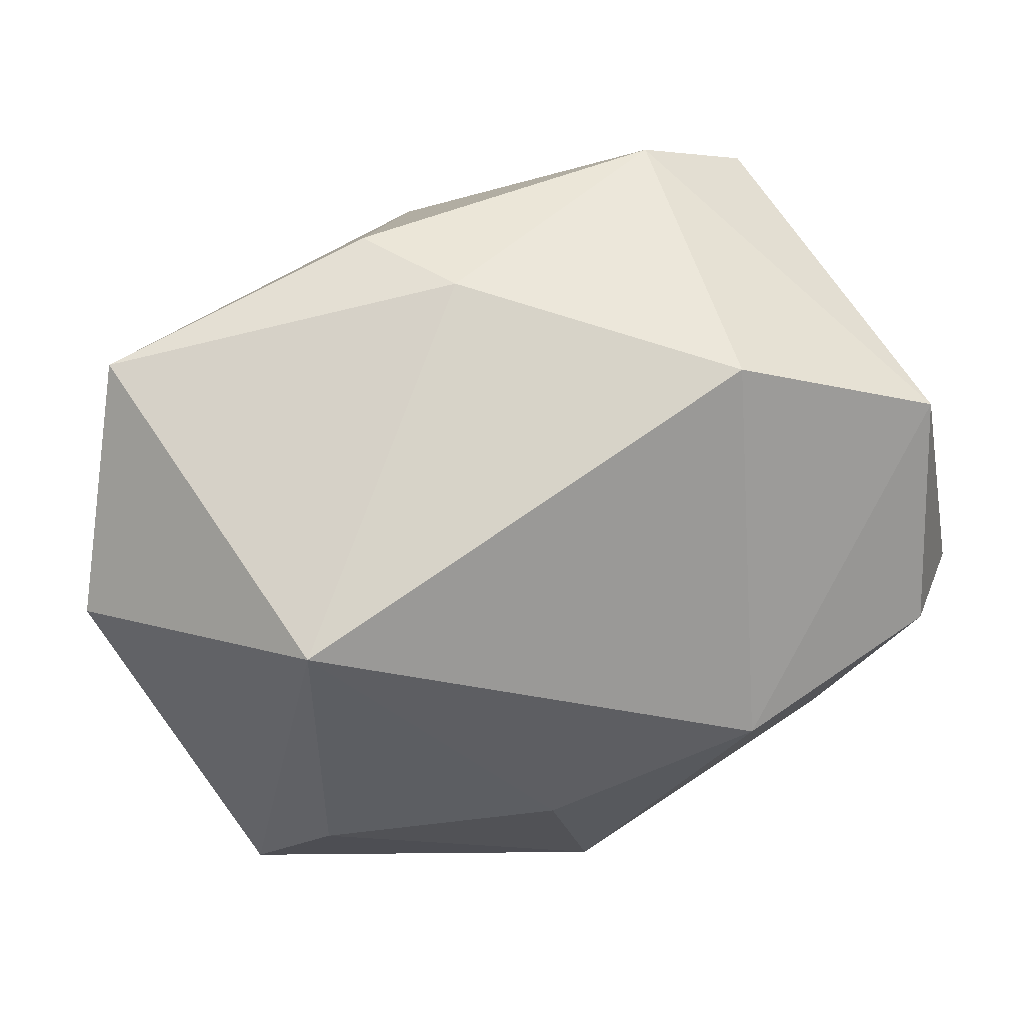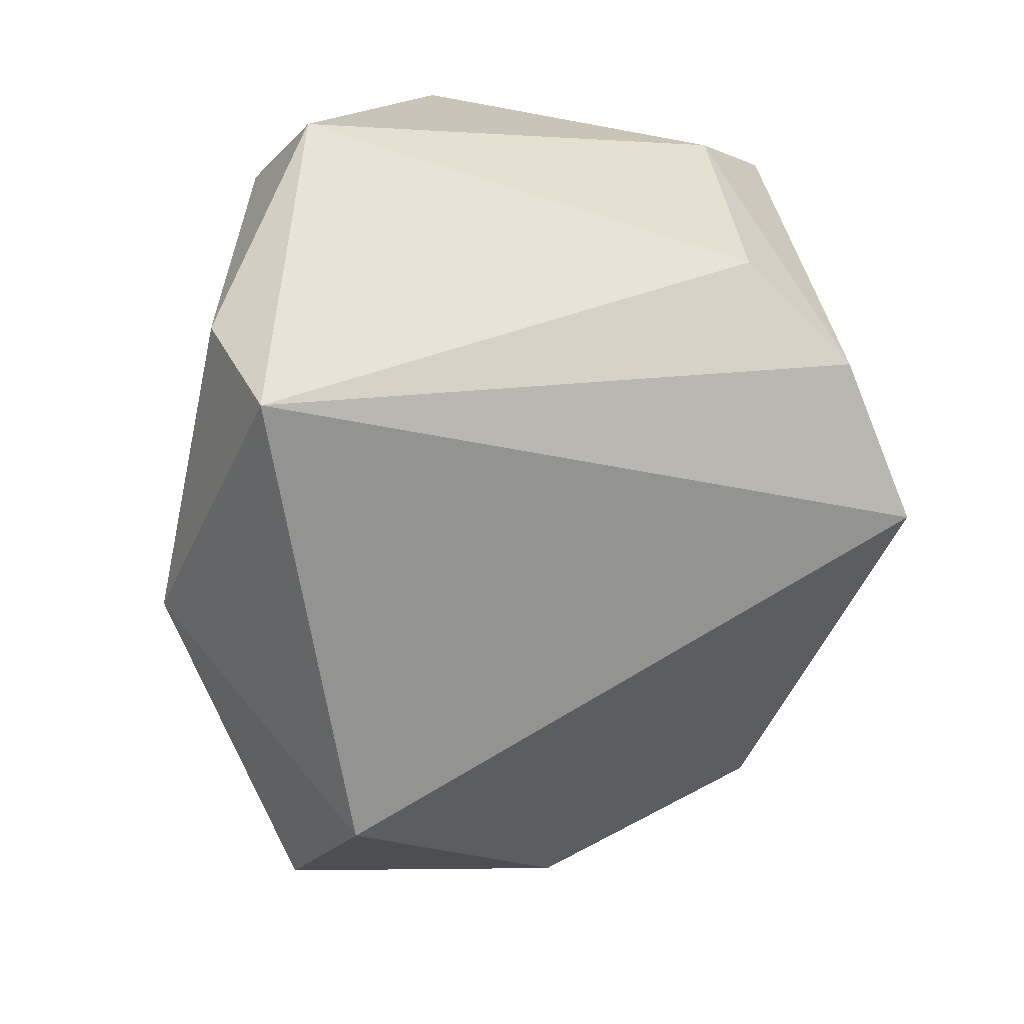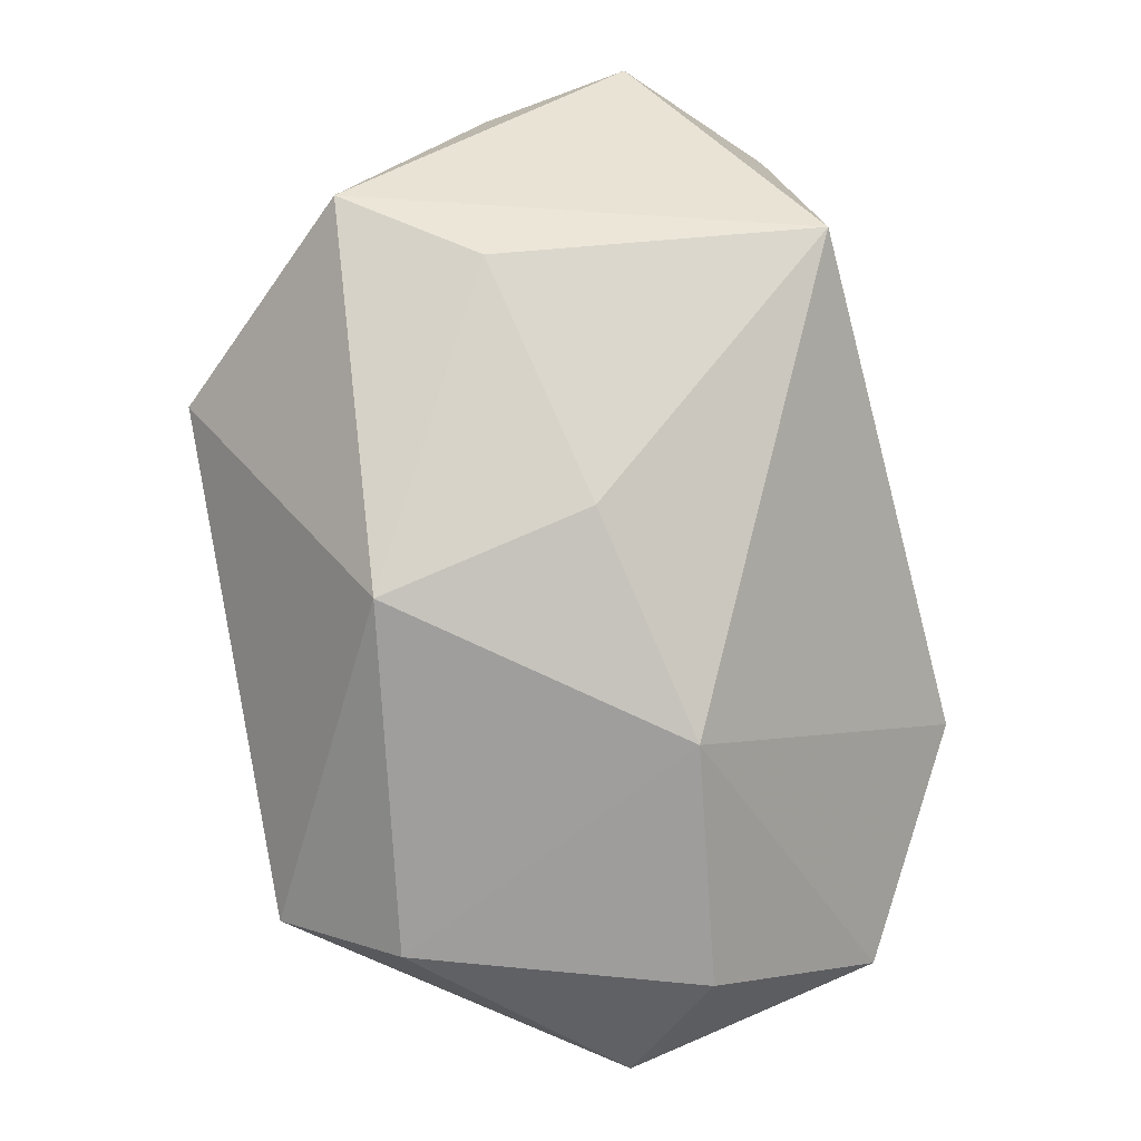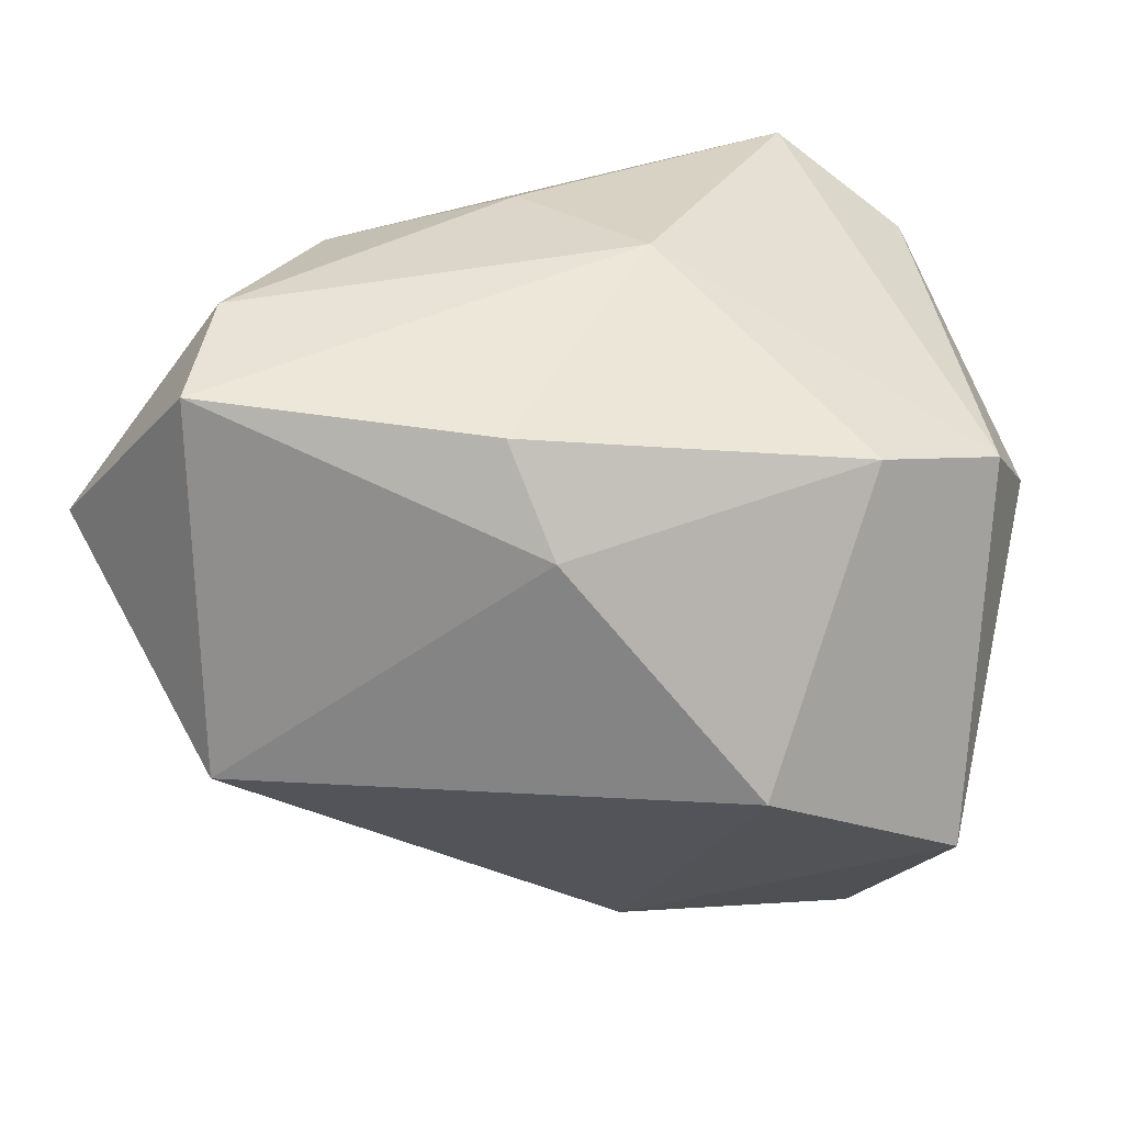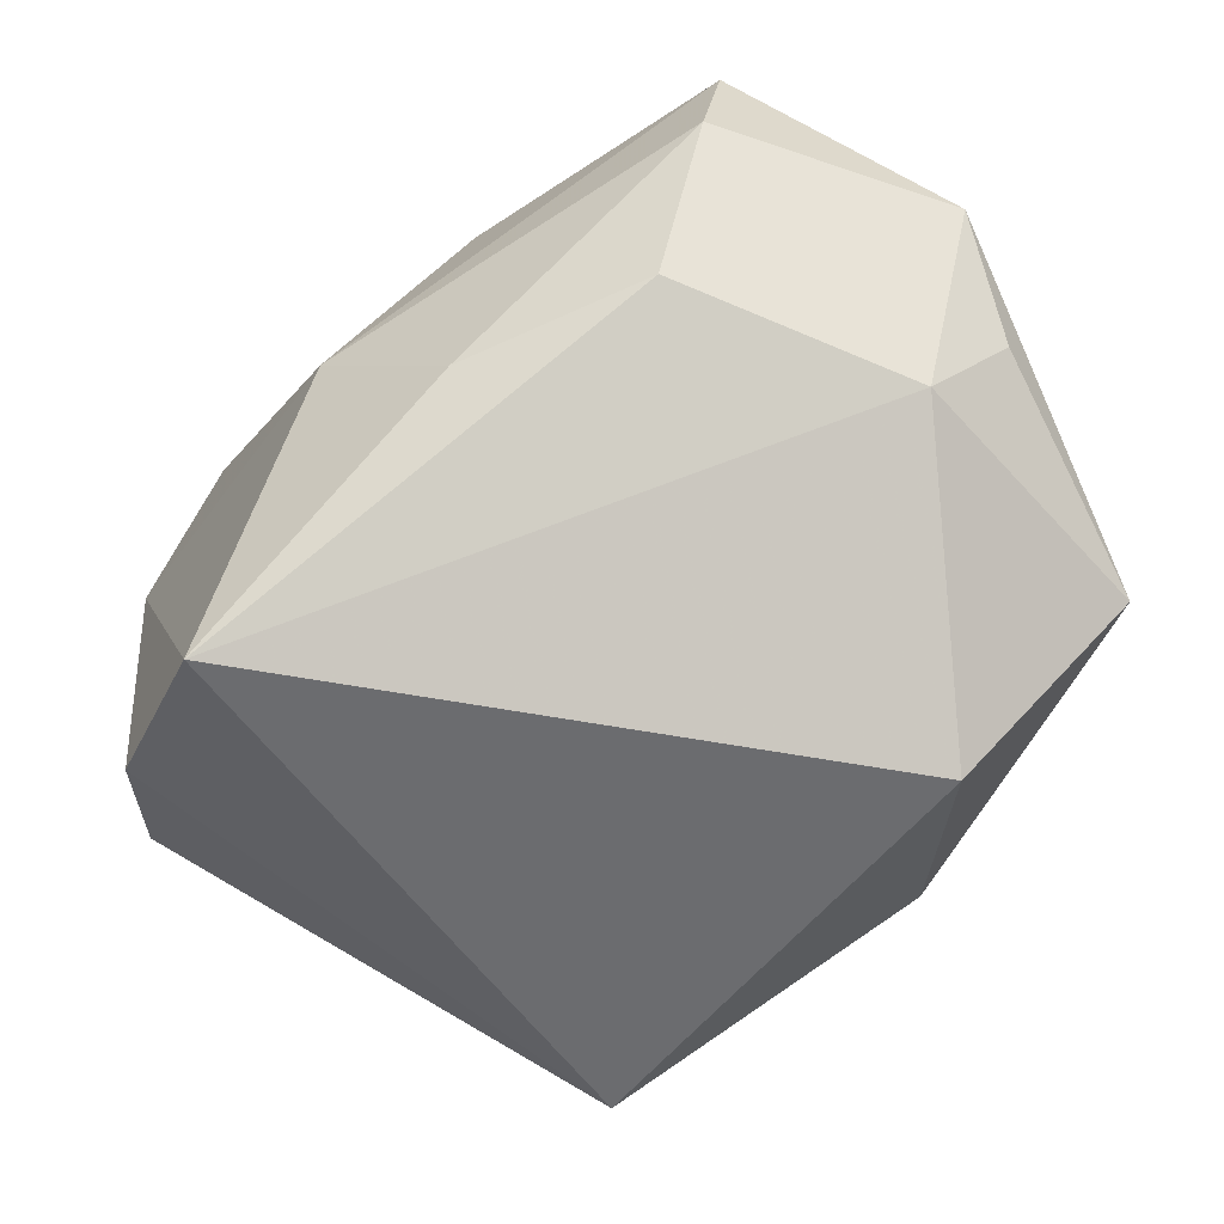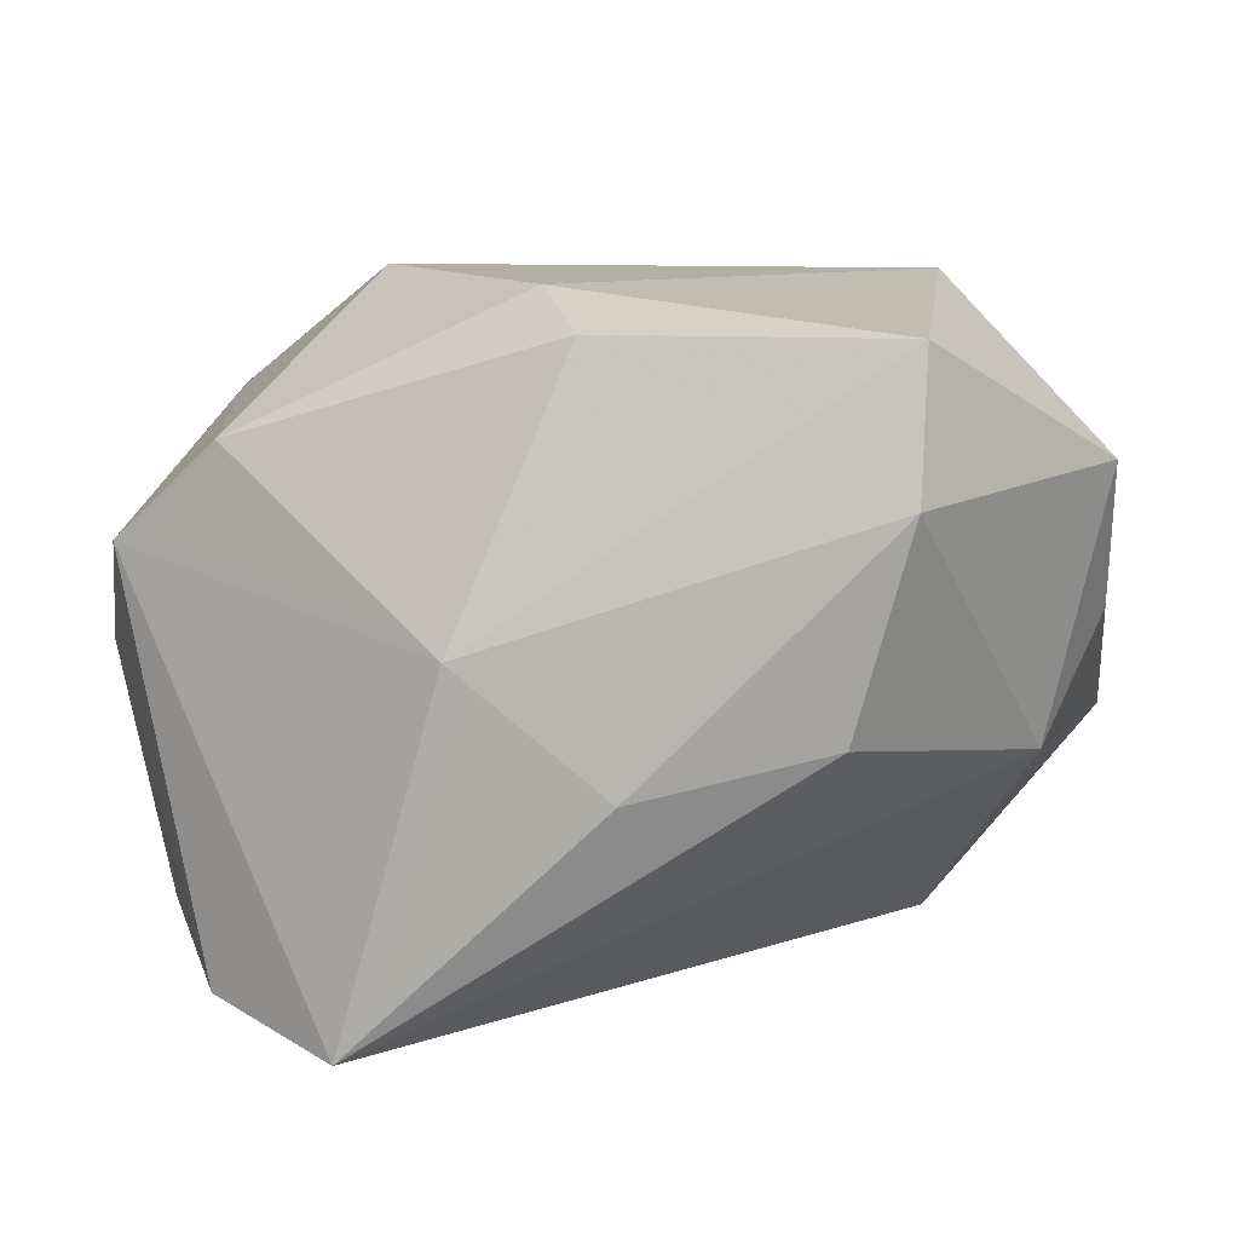
<metadata>
{"format":"obj","ext":"obj","renderer":"f3d","projection":"perspective","resolution":1024,"background":"white","views":[{"elev":77.2,"azim":-32.6,"up":"+Z"},{"elev":-70.2,"azim":78.4,"up":"+Z"},{"elev":-72.4,"azim":-75.0,"up":"+Y"},{"elev":27.7,"azim":7.8,"up":"+Y"},{"elev":-51.2,"azim":-148.6,"up":"+Z"},{"elev":10.9,"azim":-170.6,"up":"+Z"}]}
</metadata>
<code>
v -0.02672 0.03255 -0.003865
v 0.005962 -0.03769 0.01046
v -0.04798 0.00461 0.004043
v -0.00268 0.02748 0.03039
v 0.03097 0.02273 0.02018
v -0.007687 0.03651 -0.008483
v 0.03931 -0.03156 -0.004554
v -0.0478 -0.01755 -0.009918
v 0.04505 0.01147 -0.000735
v -0.0324 0.03346 0.01672
v 0.01617 -0.02986 -0.03327
v 0.007315 0.03651 0.003412
v -0.04852 0.01141 0.01862
v 0.01968 -0.03689 -0.02167
v -0.04253 0.01216 -0.007847
v 0.03013 -0.0369 0.005821
v 0.002369 0.01681 0.03385
v -0.01702 -0.03289 0.00687
v 0.04083 -0.01898 0.02076
v 0.02235 -0.007141 0.03407
v -0.03139 -0.008825 0.03407
v 0.03129 0.02732 -0.02998
v -0.03953 -0.02137 0.002293
v 0.0175 0.03651 -0.03283
v -0.01511 -0.03767 -0.01416
v 0.03828 0.01578 -0.02448
v -0.0309 -0.01189 -0.03022
v -0.03257 0.02979 0.03063
v 0.04217 0.01907 0.01017
f 21 28 13
f 13 8 21
f 12 29 24
f 13 28 10
f 10 28 12
f 5 29 12
f 3 8 13
f 18 21 23
f 23 21 8
f 20 21 2
f 2 21 18
f 9 7 26
f 26 7 11
f 27 24 11
f 22 24 29
f 22 9 26
f 29 9 22
f 26 11 22
f 22 11 24
f 6 24 1
f 1 10 6
f 12 24 6
f 6 10 12
f 20 5 17
f 17 21 20
f 28 21 17
f 12 28 4
f 4 5 12
f 28 17 4
f 4 17 5
f 15 3 13
f 13 10 15
f 15 10 1
f 27 8 15
f 8 3 15
f 15 24 27
f 1 24 15
f 20 2 19
f 19 5 20
f 29 5 19
f 19 9 29
f 7 9 19
f 14 11 7
f 7 19 16
f 16 19 2
f 16 14 7
f 2 14 16
f 25 2 18
f 25 14 2
f 18 23 25
f 25 23 8
f 11 14 25
f 25 8 27
f 27 11 25

</code>
